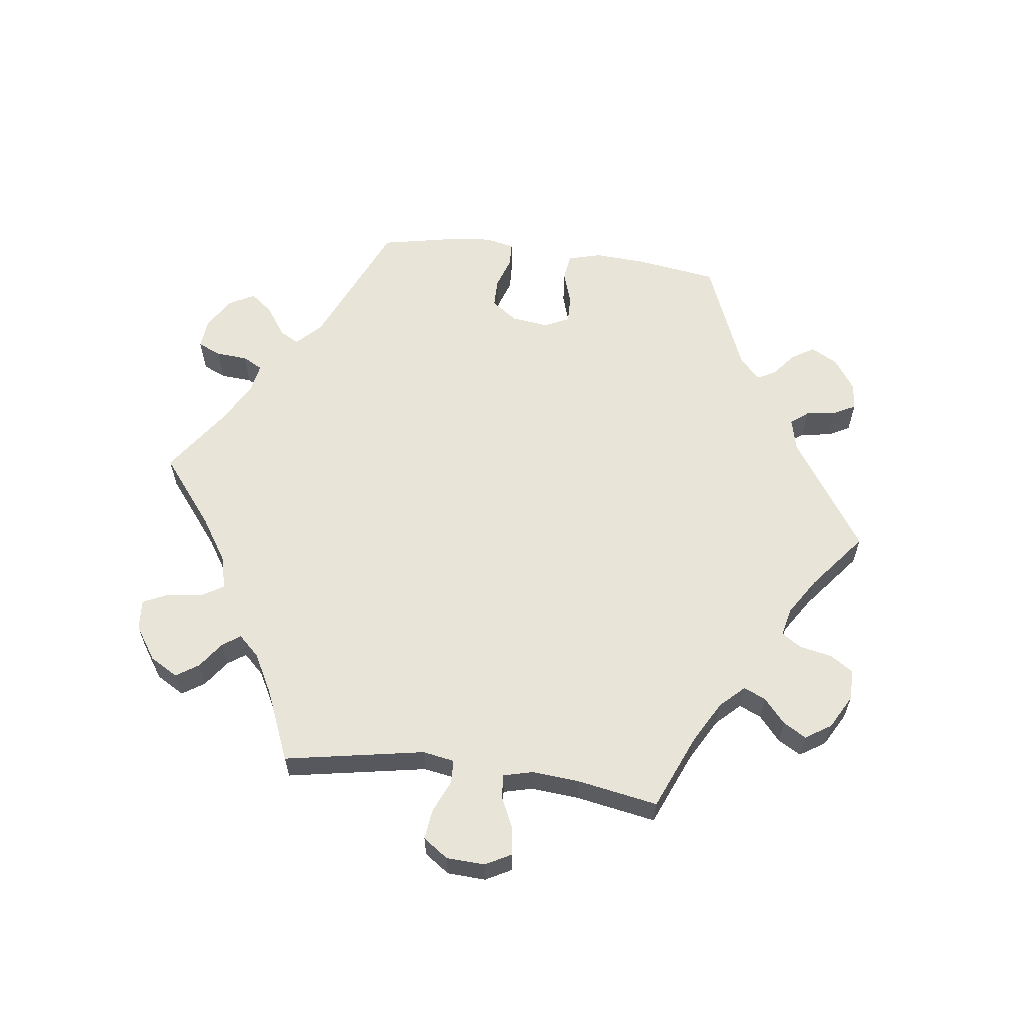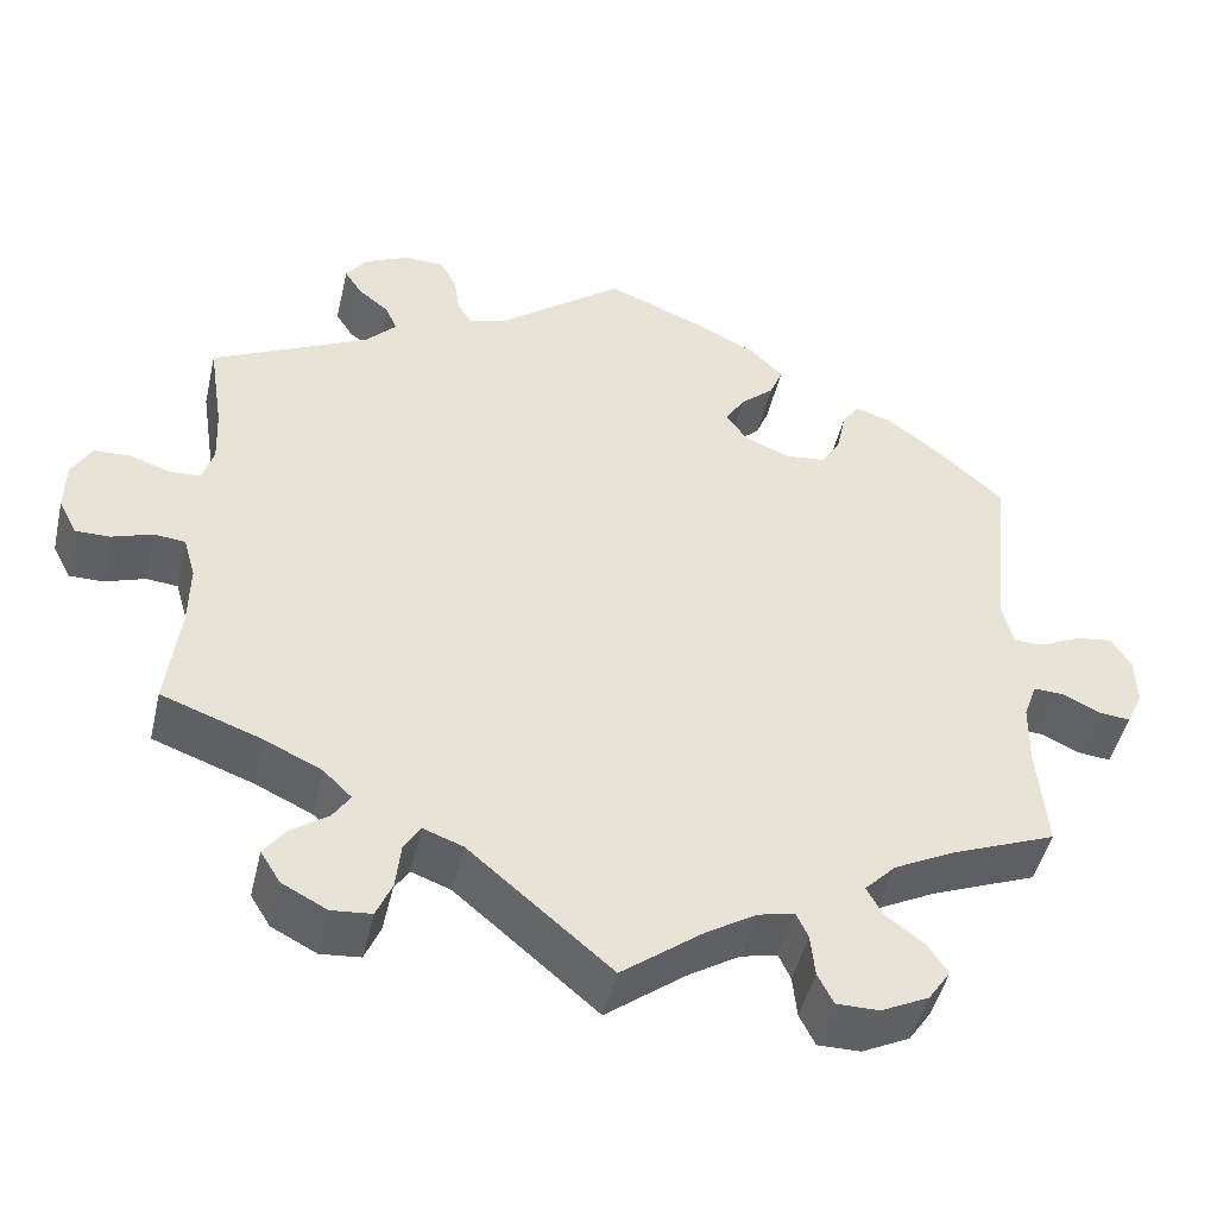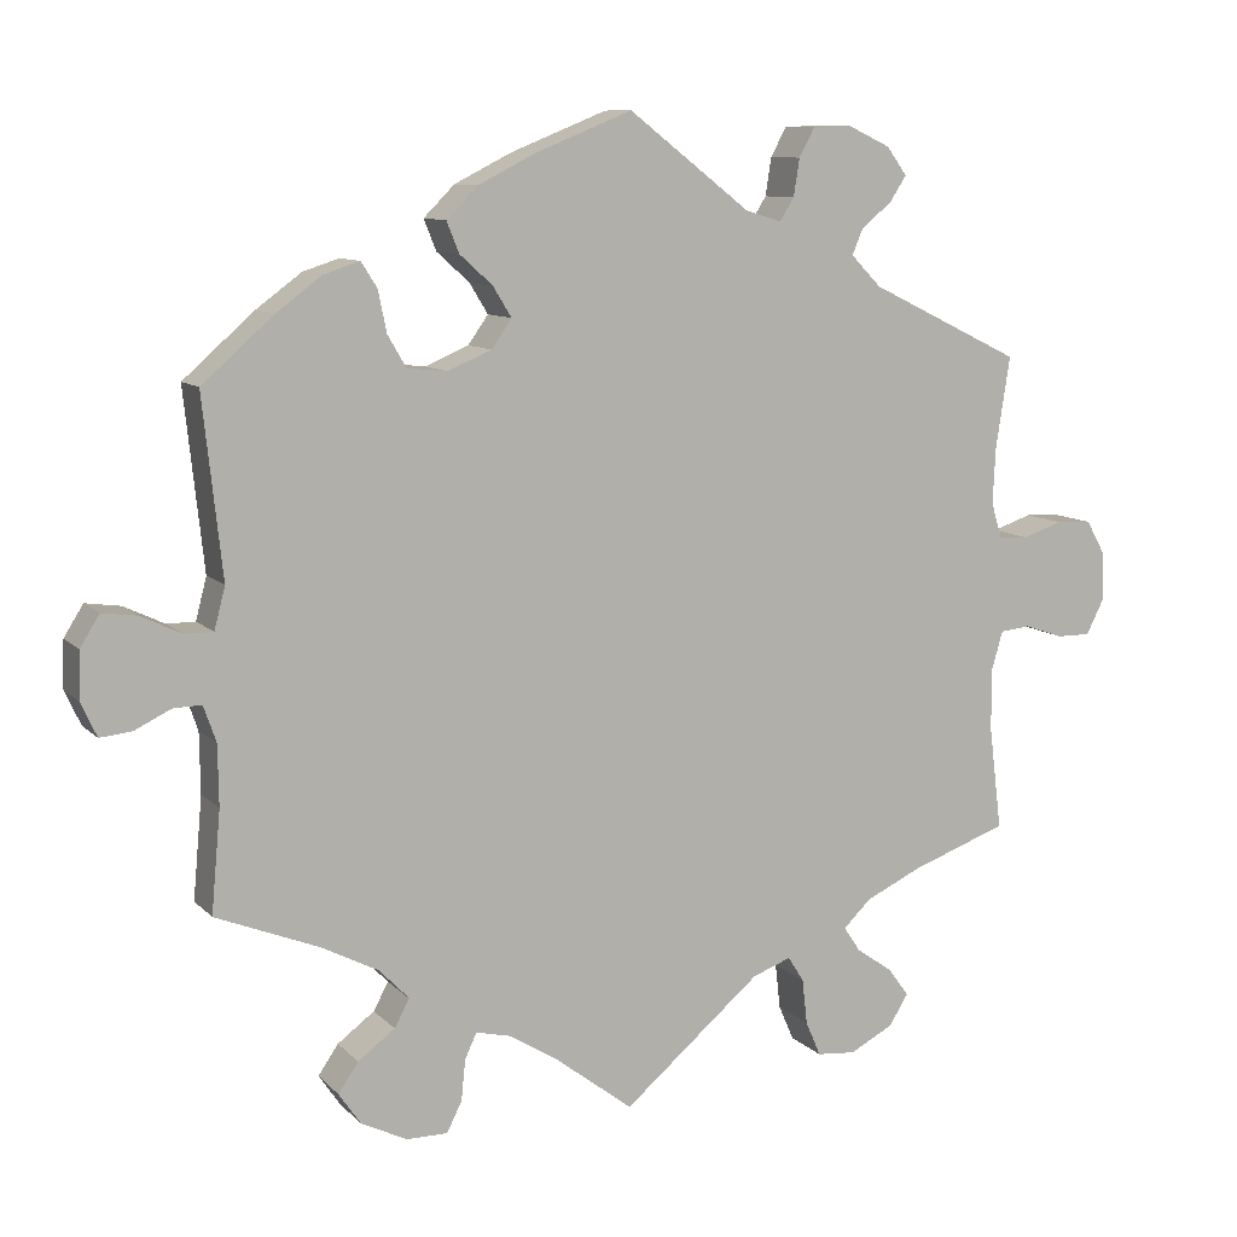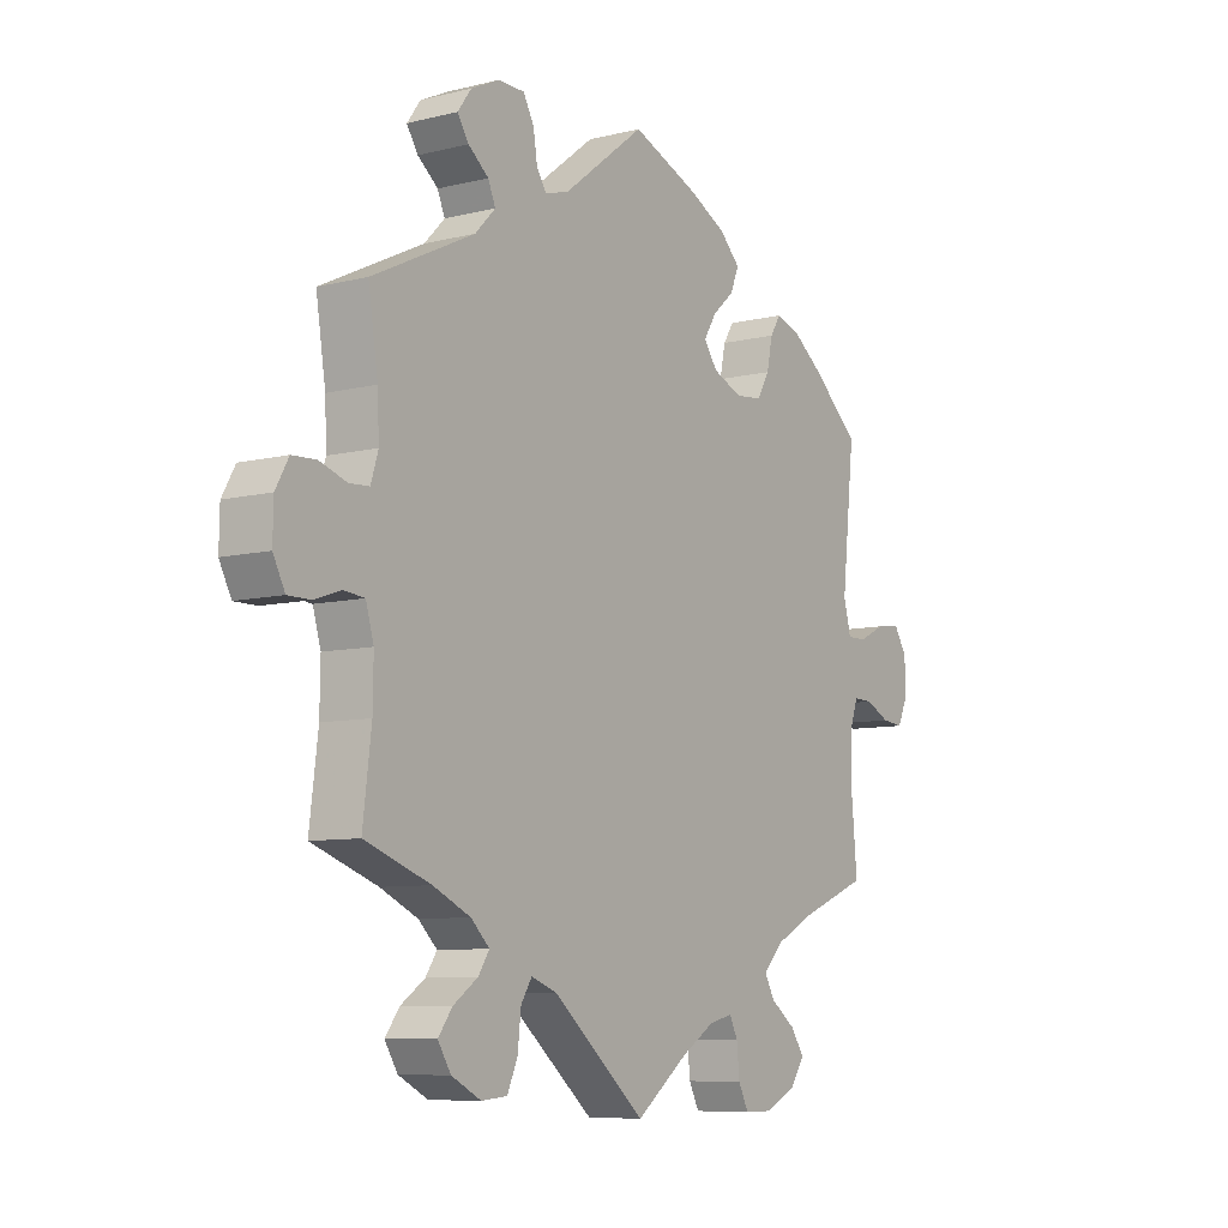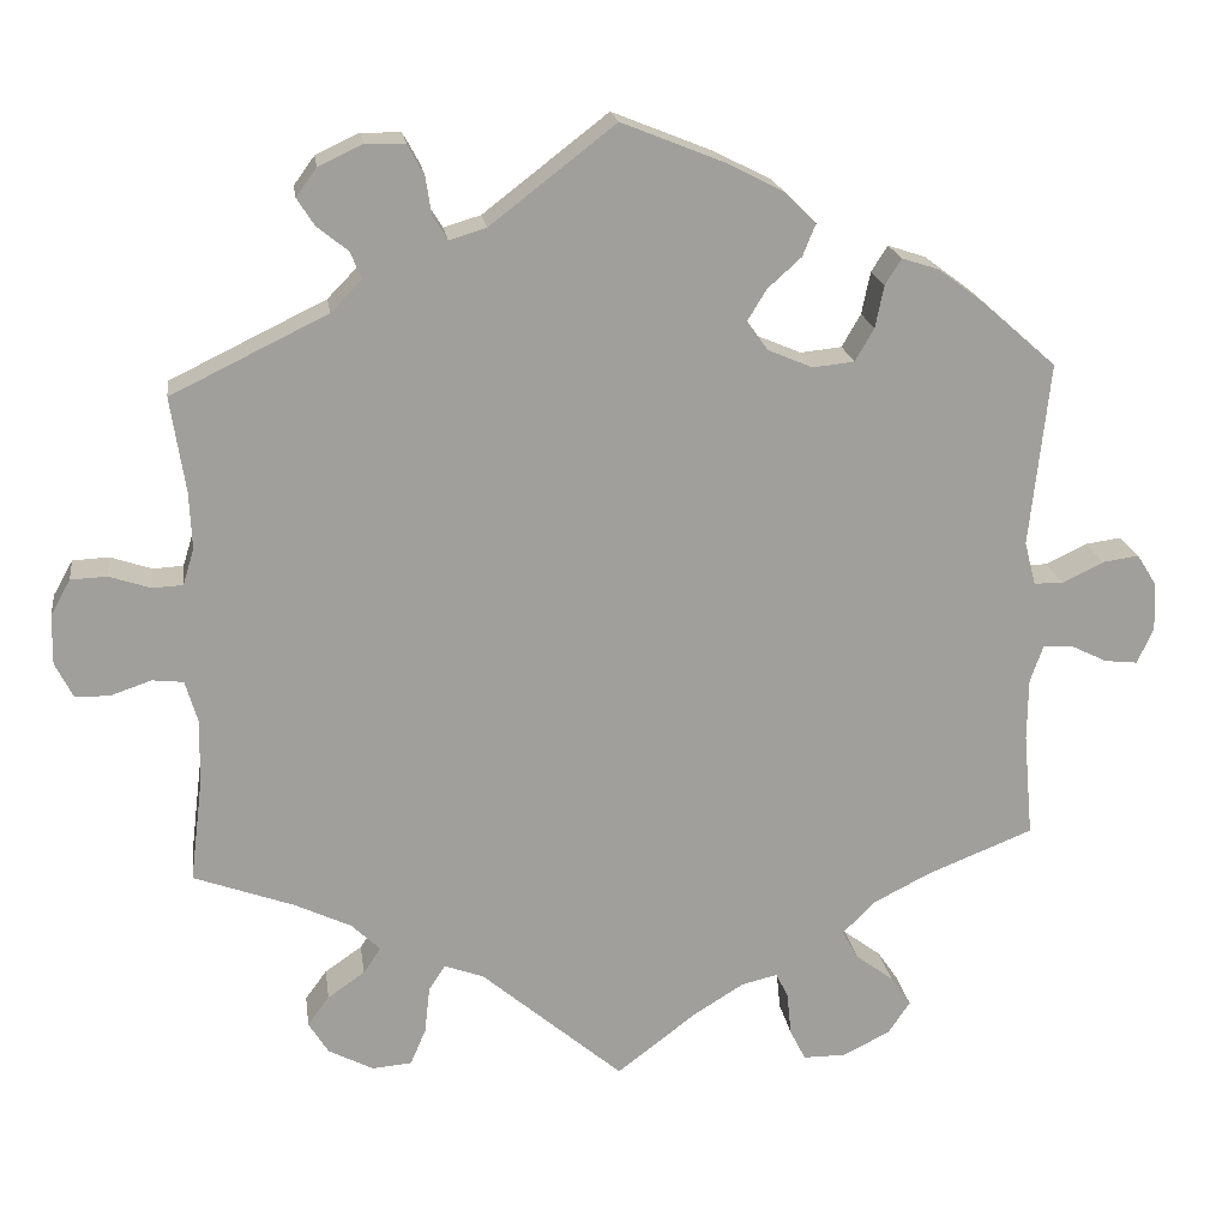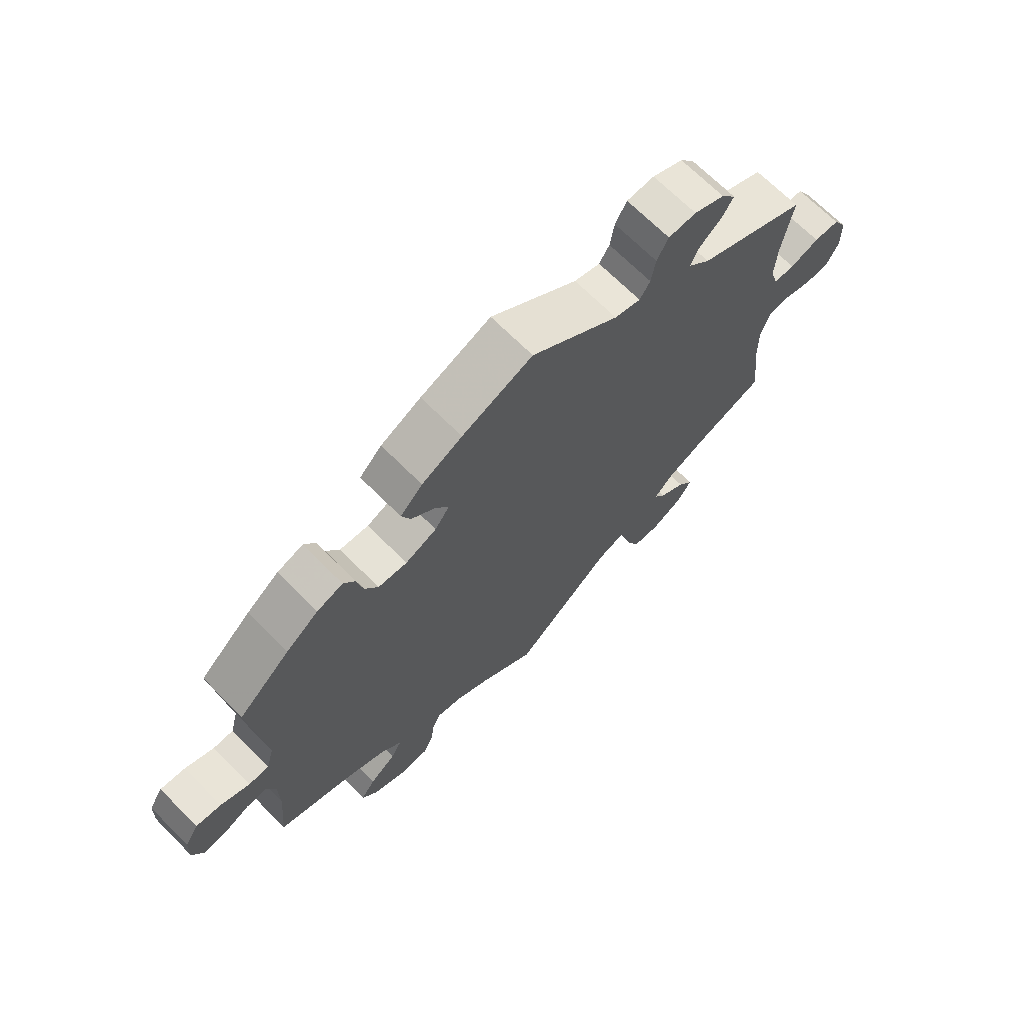
<metadata>
{"format":"obj","ext":"obj","renderer":"f3d","projection":"perspective","resolution":1024,"background":"white","views":[{"elev":60.7,"azim":-142.6,"up":"+Y"},{"elev":-46.8,"azim":-13.0,"up":"+Z"},{"elev":9.7,"azim":155.5,"up":"+Z"},{"elev":-8.2,"azim":-55.7,"up":"+Z"},{"elev":19.2,"azim":-7.9,"up":"+Z"},{"elev":69.1,"azim":135.1,"up":"+Z"}]}
</metadata>
<code>
v -0.486 0.07 -0.167
v -0.485 0.07 -0.094
v -0.499 0.07 -0.046
v -0.535 0.07 -0.042
v -0.582 0.07 -0.058
v -0.622 0.07 -0.058
v -0.643 0.07 -0.017
v -0.642 0.07 0.041
v -0.619 0.07 0.082
v -0.577 0.07 0.084
v -0.529 0.07 0.068
v -0.494 0.07 0.07
v -0.481 0.07 0.112
v -0.484 0.07 0.178
v -0.501 0.07 0.288
v -0.32 0.07 0.376
v -0.284 0.07 0.413
v -0.297 0.07 0.444
v -0.333 0.07 0.473
v -0.353 0.07 0.504
v -0.329 0.07 0.537
v -0.278 0.07 0.561
v -0.232 0.07 0.56
v -0.213 0.07 0.525
v -0.206 0.07 0.48
v -0.189 0.07 0.453
v -0.146 0.07 0.466
v -0.001 0.07 0.578
v 0.116 0.07 0.531
v 0.183 0.07 0.497
v 0.22 0.07 0.46
v 0.205 0.07 0.423
v 0.166 0.07 0.388
v 0.144 0.07 0.352
v 0.168 0.07 0.318
v 0.22 0.07 0.296
v 0.268 0.07 0.301
v 0.29 0.07 0.339
v 0.3 0.07 0.388
v 0.319 0.07 0.418
v 0.362 0.07 0.404
v 0.416 0.07 0.364
v 0.501 0.07 0.289
v 0.478 0.07 0.076
v 0.491 0.07 0.026
v 0.525 0.07 0.026
v 0.573 0.07 0.049
v 0.615 0.07 0.055
v 0.638 0.07 0.018
v 0.64 0.07 -0.038
v 0.621 0.07 -0.079
v 0.583 0.07 -0.075
v 0.54 0.07 -0.054
v 0.506 0.07 -0.053
v 0.491 0.07 -0.096
v 0.49 0.07 -0.168
v 0.501 0.07 -0.289
v 0.378 0.07 -0.338
v 0.31 0.07 -0.373
v 0.274 0.07 -0.41
v 0.292 0.07 -0.443
v 0.336 0.07 -0.476
v 0.36 0.07 -0.511
v 0.334 0.07 -0.549
v 0.279 0.07 -0.576
v 0.23 0.07 -0.576
v 0.212 0.07 -0.54
v 0.207 0.07 -0.491
v 0.193 0.07 -0.461
v 0.151 0.07 -0.471
v 0.093 0.07 -0.507
v 0 0.07 -0.578
v -0.164 0.07 -0.439
v -0.21 0.07 -0.422
v -0.229 0.07 -0.452
v -0.235 0.07 -0.506
v -0.253 0.07 -0.548
v -0.299 0.07 -0.552
v -0.351 0.07 -0.525
v -0.374 0.07 -0.488
v -0.349 0.07 -0.454
v -0.306 0.07 -0.424
v -0.286 0.07 -0.394
v -0.319 0.07 -0.362
v -0.385 0.07 -0.331
v -0.501 0.07 -0.289
v -0.486 0 -0.167
v -0.485 0 -0.094
v -0.499 0 -0.046
v -0.535 0 -0.042
v -0.582 0 -0.058
v -0.622 0 -0.058
v -0.643 0 -0.017
v -0.642 0 0.041
v -0.619 0 0.082
v -0.577 0 0.084
v -0.529 0 0.068
v -0.494 0 0.07
v -0.481 0 0.112
v -0.484 0 0.178
v -0.501 0 0.288
v -0.32 0 0.376
v -0.284 0 0.413
v -0.297 0 0.444
v -0.333 0 0.473
v -0.353 0 0.504
v -0.329 0 0.537
v -0.278 0 0.561
v -0.232 0 0.56
v -0.213 0 0.525
v -0.206 0 0.48
v -0.189 0 0.453
v -0.146 0 0.466
v -0.001 0 0.578
v 0.116 0 0.531
v 0.183 0 0.497
v 0.22 0 0.46
v 0.205 0 0.423
v 0.166 0 0.388
v 0.144 0 0.352
v 0.168 0 0.318
v 0.22 0 0.296
v 0.268 0 0.301
v 0.29 0 0.339
v 0.3 0 0.388
v 0.319 0 0.418
v 0.362 0 0.404
v 0.416 0 0.364
v 0.501 0 0.289
v 0.478 0 0.076
v 0.491 0 0.026
v 0.525 0 0.026
v 0.573 0 0.049
v 0.615 0 0.055
v 0.638 0 0.018
v 0.64 0 -0.038
v 0.621 0 -0.079
v 0.583 0 -0.075
v 0.54 0 -0.054
v 0.506 0 -0.053
v 0.491 0 -0.096
v 0.49 0 -0.168
v 0.501 0 -0.289
v 0.378 0 -0.338
v 0.31 0 -0.373
v 0.274 0 -0.41
v 0.292 0 -0.443
v 0.336 0 -0.476
v 0.36 0 -0.511
v 0.334 0 -0.549
v 0.279 0 -0.576
v 0.23 0 -0.576
v 0.212 0 -0.54
v 0.207 0 -0.491
v 0.193 0 -0.461
v 0.151 0 -0.471
v 0.093 0 -0.507
v 0 0 -0.578
v -0.164 0 -0.439
v -0.21 0 -0.422
v -0.229 0 -0.452
v -0.235 0 -0.506
v -0.253 0 -0.548
v -0.299 0 -0.552
v -0.351 0 -0.525
v -0.374 0 -0.488
v -0.349 0 -0.454
v -0.306 0 -0.424
v -0.286 0 -0.394
v -0.319 0 -0.362
v -0.385 0 -0.331
v -0.501 0 -0.289
f 85 86 1
f 84 85 1 2
f 83 84 2 3
f 79 80 81 82
f 79 82 83
f 78 79 83
f 75 76 77 78
f 74 75 78 83
f 71 72 73
f 70 71 73 74
f 69 70 74 83
f 65 66 67 68
f 65 68 69
f 64 65 69
f 61 62 63 64
f 60 61 64 69
f 59 60 69 83
f 56 57 58
f 55 56 58 59
f 54 55 59 83
f 50 51 52 53
f 50 53 54
f 49 50 54
f 46 47 48 49
f 45 46 49 54
f 44 45 54 83
f 38 39 40 41
f 37 38 41 42
f 30 31 32 33
f 30 33 34
f 27 28 29 30
f 26 27 30 34
f 22 23 24 25
f 22 25 26
f 21 22 26
f 18 19 20 21
f 17 18 21 26
f 16 17 26 34
f 14 15 16 34
f 8 9 10 11
f 8 11 12
f 7 8 12
f 4 5 6 7
f 3 4 7 12
f 83 3 12 13
f 37 42 43 44
f 36 37 44 83
f 35 36 83 13
f 13 14 34 35
f 87 172 171
f 88 87 171 170
f 89 88 170 169
f 168 167 166 165
f 169 168 165
f 169 165 164
f 164 163 162 161
f 169 164 161 160
f 159 158 157
f 160 159 157 156
f 169 160 156 155
f 154 153 152 151
f 155 154 151
f 155 151 150
f 150 149 148 147
f 155 150 147 146
f 169 155 146 145
f 144 143 142
f 145 144 142 141
f 169 145 141 140
f 139 138 137 136
f 140 139 136
f 140 136 135
f 135 134 133 132
f 140 135 132 131
f 169 140 131 130
f 127 126 125 124
f 128 127 124 123
f 119 118 117 116
f 120 119 116
f 116 115 114 113
f 120 116 113 112
f 111 110 109 108
f 112 111 108
f 112 108 107
f 107 106 105 104
f 112 107 104 103
f 120 112 103 102
f 120 102 101 100
f 97 96 95 94
f 98 97 94
f 98 94 93
f 93 92 91 90
f 98 93 90 89
f 99 98 89 169
f 130 129 128 123
f 169 130 123 122
f 99 169 122 121
f 121 120 100 99
f 1 87 88 2
f 2 88 89 3
f 3 89 90 4
f 4 90 91 5
f 5 91 92 6
f 6 92 93 7
f 7 93 94 8
f 8 94 95 9
f 9 95 96 10
f 10 96 97 11
f 11 97 98 12
f 12 98 99 13
f 13 99 100 14
f 14 100 101 15
f 15 101 102 16
f 16 102 103 17
f 17 103 104 18
f 18 104 105 19
f 19 105 106 20
f 20 106 107 21
f 21 107 108 22
f 22 108 109 23
f 23 109 110 24
f 24 110 111 25
f 25 111 112 26
f 26 112 113 27
f 27 113 114 28
f 28 114 115 29
f 29 115 116 30
f 30 116 117 31
f 31 117 118 32
f 32 118 119 33
f 33 119 120 34
f 34 120 121 35
f 35 121 122 36
f 36 122 123 37
f 37 123 124 38
f 38 124 125 39
f 39 125 126 40
f 40 126 127 41
f 41 127 128 42
f 42 128 129 43
f 43 129 130 44
f 44 130 131 45
f 45 131 132 46
f 46 132 133 47
f 47 133 134 48
f 48 134 135 49
f 49 135 136 50
f 50 136 137 51
f 51 137 138 52
f 52 138 139 53
f 53 139 140 54
f 54 140 141 55
f 55 141 142 56
f 56 142 143 57
f 57 143 144 58
f 58 144 145 59
f 59 145 146 60
f 60 146 147 61
f 61 147 148 62
f 62 148 149 63
f 63 149 150 64
f 64 150 151 65
f 65 151 152 66
f 66 152 153 67
f 67 153 154 68
f 68 154 155 69
f 69 155 156 70
f 70 156 157 71
f 71 157 158 72
f 72 158 159 73
f 73 159 160 74
f 74 160 161 75
f 75 161 162 76
f 76 162 163 77
f 77 163 164 78
f 78 164 165 79
f 79 165 166 80
f 80 166 167 81
f 81 167 168 82
f 82 168 169 83
f 83 169 170 84
f 84 170 171 85
f 85 171 172 86
f 86 172 87 1

</code>
